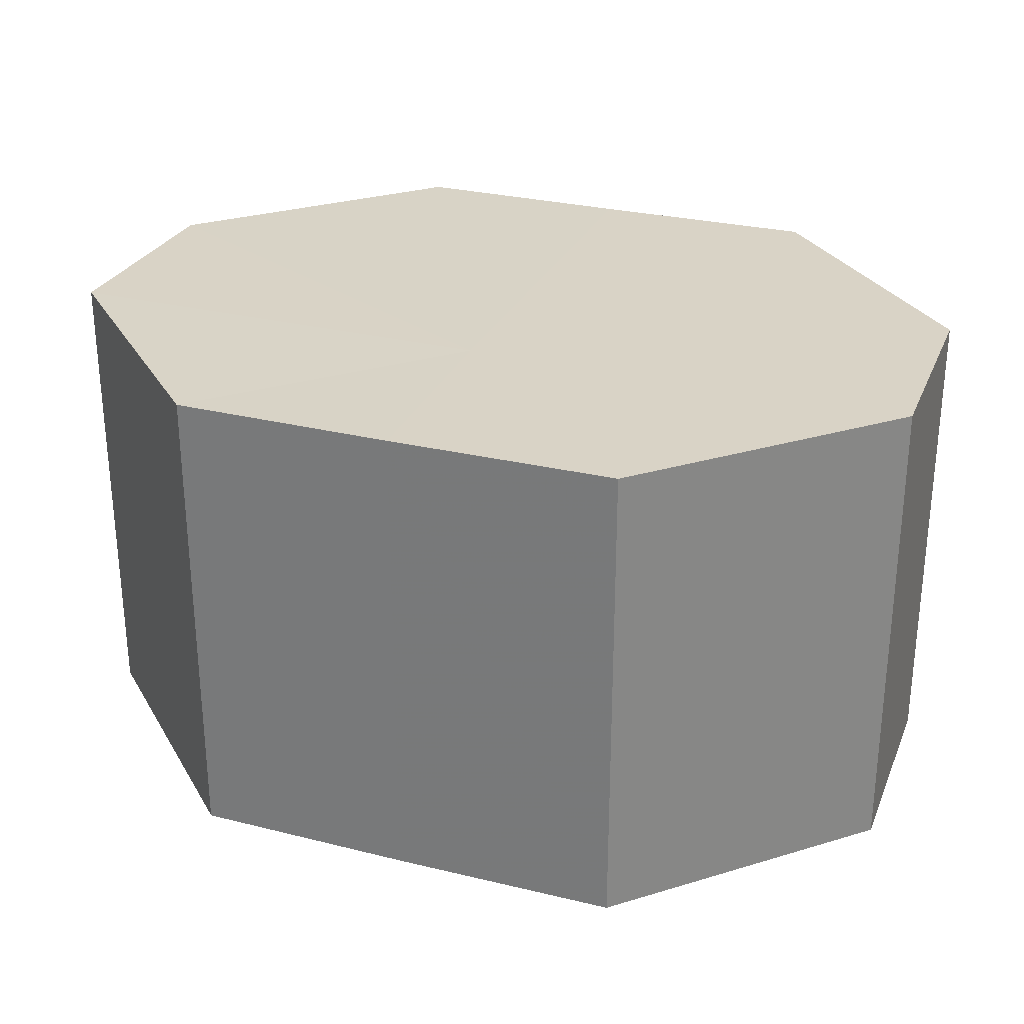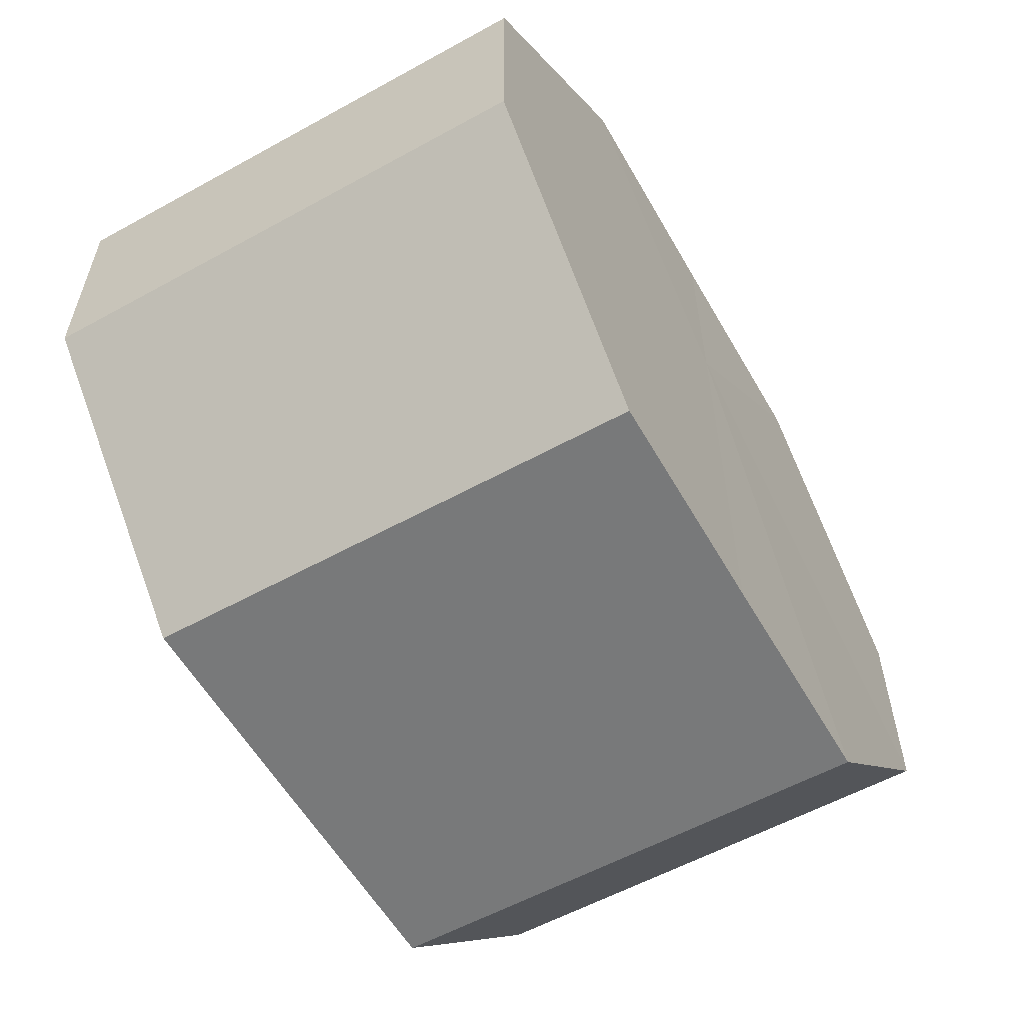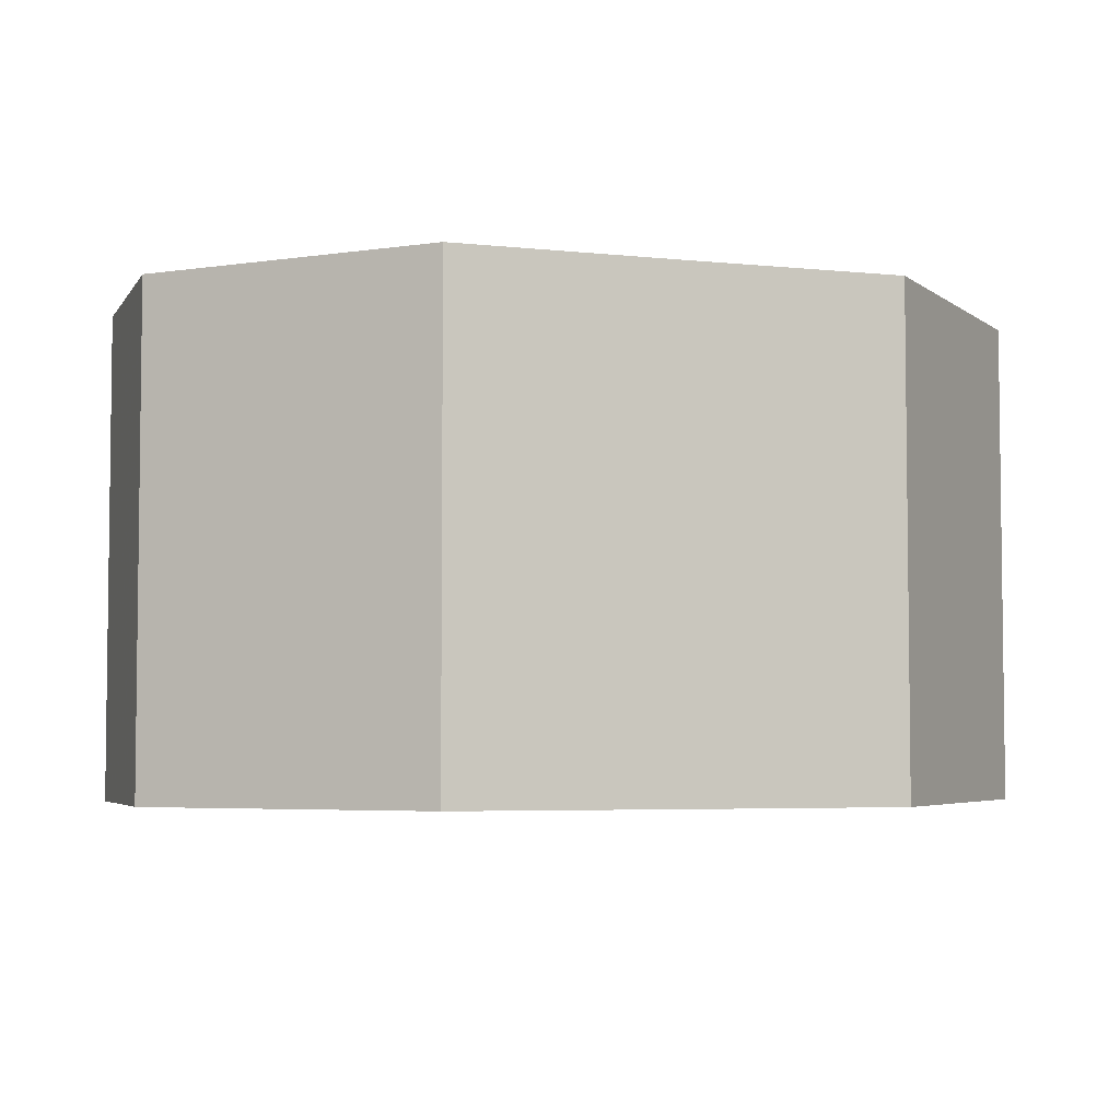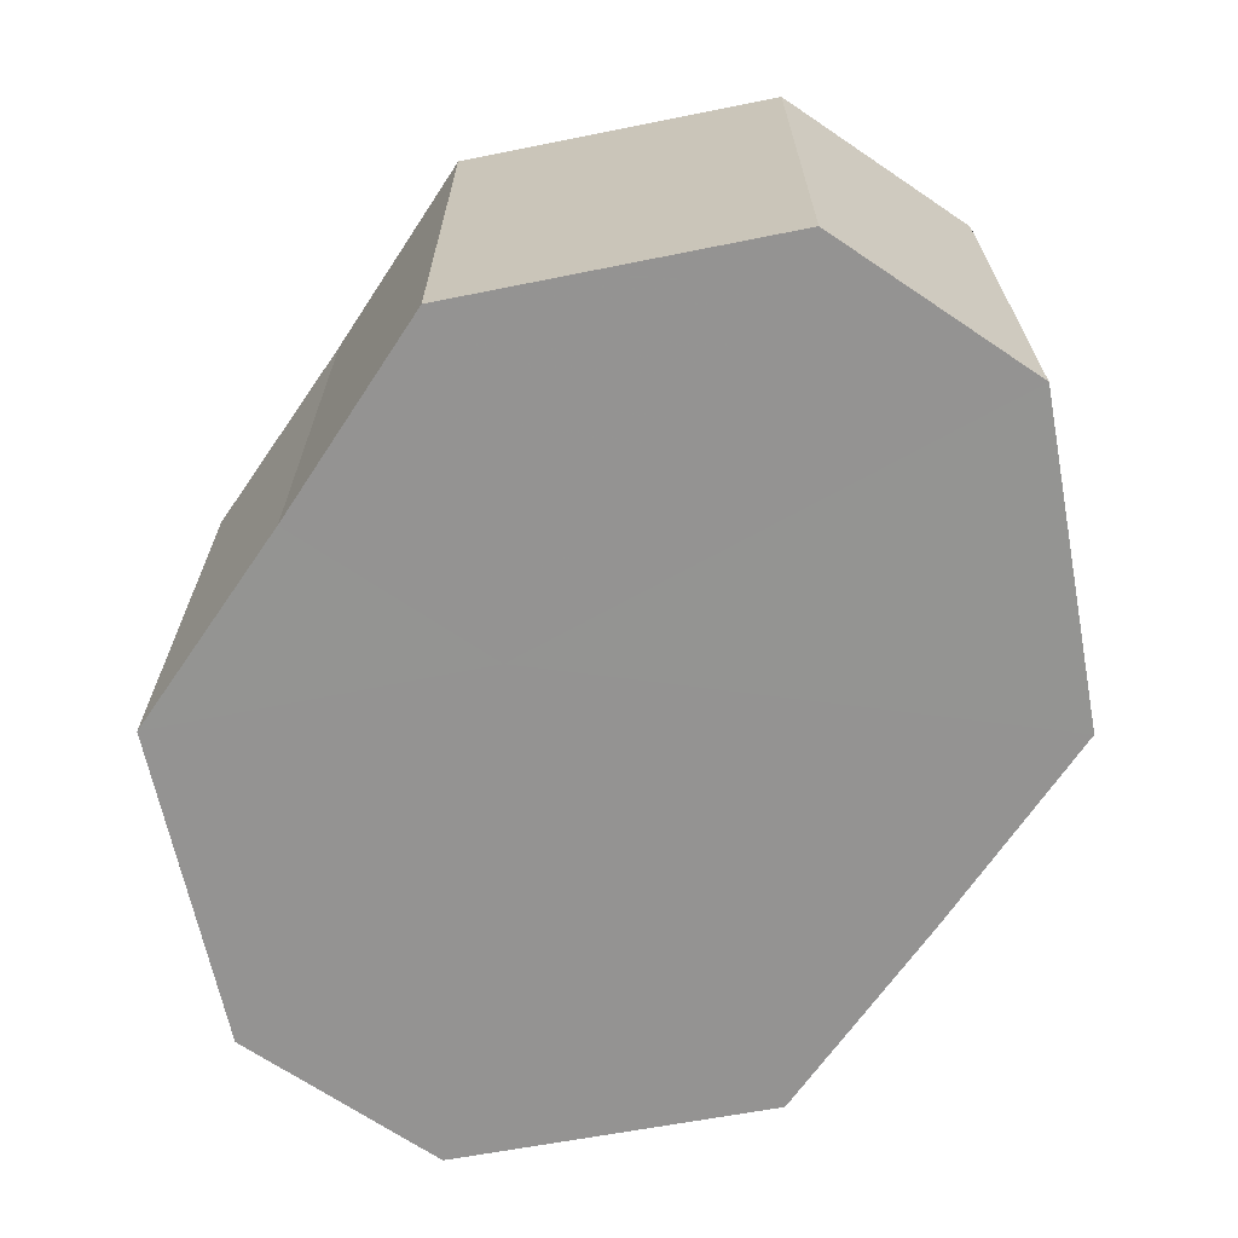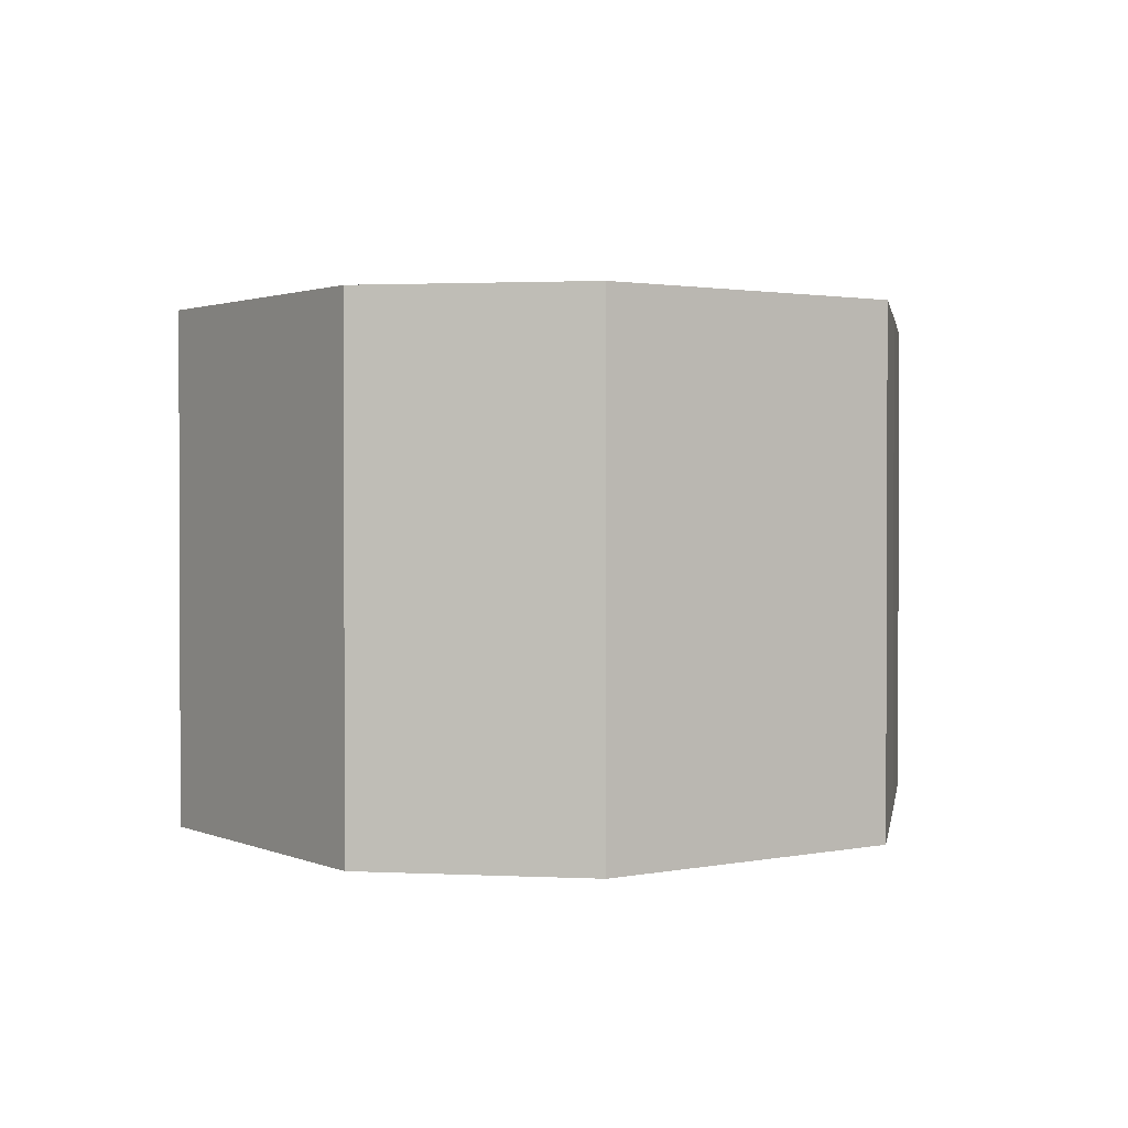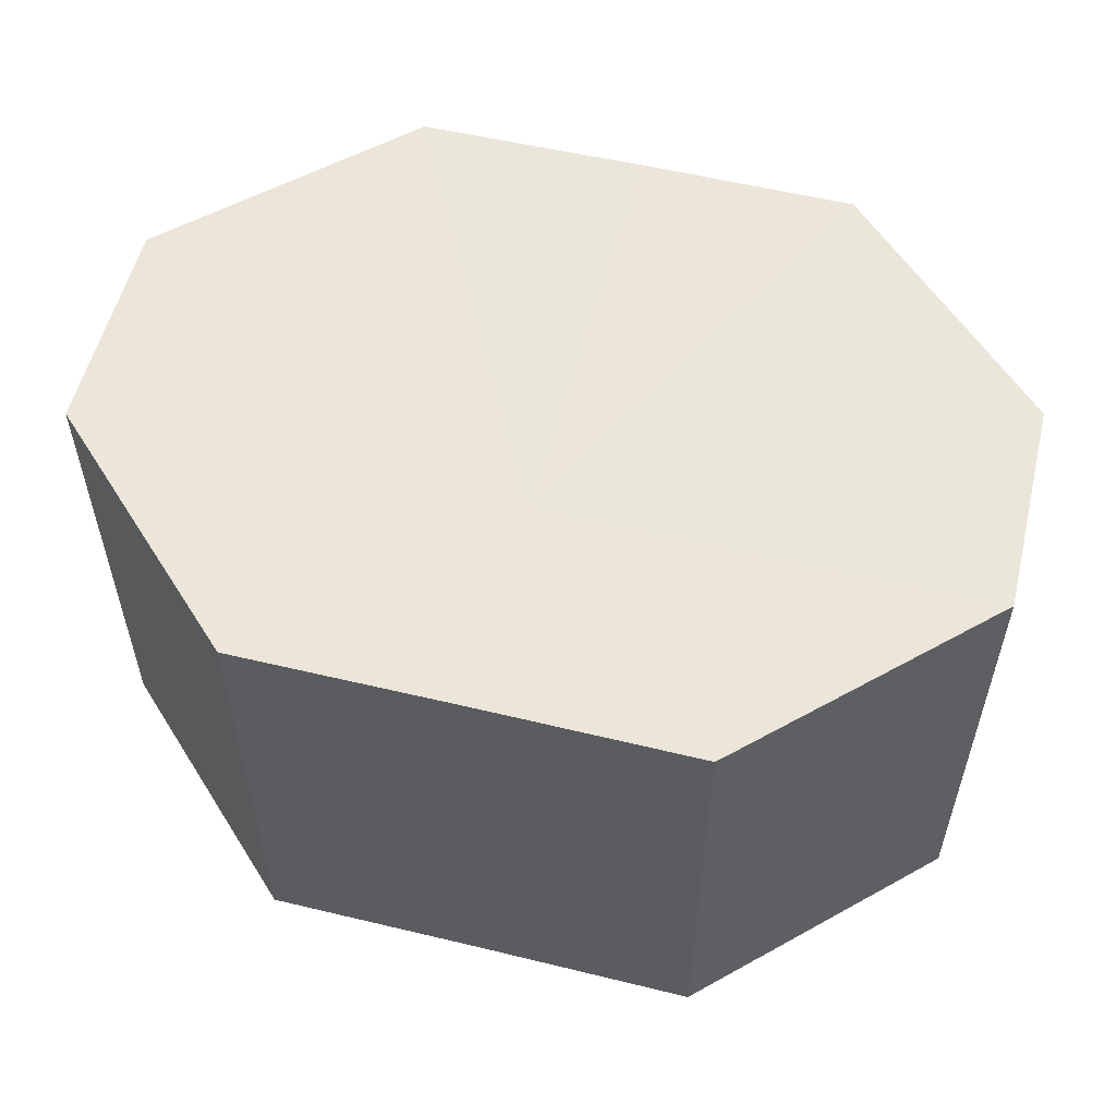
<metadata>
{"format":"obj","ext":"obj","renderer":"f3d","projection":"perspective","resolution":1024,"background":"white","views":[{"elev":28.3,"azim":-159.6,"up":"+Z"},{"elev":-58.0,"azim":-60.4,"up":"+Y"},{"elev":-4.6,"azim":161.2,"up":"+Z"},{"elev":-66.8,"azim":-124.1,"up":"+Z"},{"elev":1.7,"azim":99.6,"up":"+Z"},{"elev":55.4,"azim":-165.9,"up":"+Z"}]}
</metadata>
<code>
o 20976
v 2224 1873 9.039
v 2224 1873 9.039
v 2224 1873 9.017
v 2224 1873 9.039
v 2224 1873 9.017
v 2224 1873 9.039
v 2224 1873 9.017
v 2224 1873 9.039
v 2224 1873 9.017
v 2224 1873 9.039
v 2224 1873 9.017
v 2224 1873 9.039
v 2224 1873 9.017
v 2224 1873 9.039
v 2224 1873 9.017
v 2224 1873 9.039
v 2224 1873 9.017
v 2224 1873 9.039
v 2224 1873 9.017
v 2224 1873 9.017
v 2224 1873 9.017
v 2224 1873 9.039
v 2224 1873 9.017
v 2224 1873 9.039
v 2224 1873 9.017
v 2224 1873 9.017
v 2224 1873 9.039
v 2224 1873 9.017
v 2224 1873 9.039
v 2224 1873 9.039
v 2224 1873 9.017
v 2224 1873 9.017
v 2224 1873 9.039
v 2224 1873 9.017
v 2224 1873 9.039
v 2224 1873 9.039
v 2224 1873 9.017
v 2224 1873 9.017
v 2224 1873 9.039
v 2224 1873 9.039
v 2224 1873 9.039
v 2224 1873 9.039
v 2224 1873 9.039
v 2224 1873 9.039
v 2224 1873 9.039
v 2224 1873 9.039
v 2224 1873 9.039
v 2224 1873 9.039
v 2224 1873 9.039
v 2224 1873 9.039
v 2224 1873 9.039
v 2224 1873 9.017
v 2224 1873 9.017
v 2224 1873 9.017
v 2224 1873 9.017
v 2224 1873 9.017
v 2224 1873 9.017
v 2224 1873 9.017
v 2224 1873 9.017
v 2224 1873 9.017
v 2224 1873 9.017
v 2224 1873 9.017
f 1 2 3
f 2 4 5
f 6 1 7
f 4 8 9
f 10 6 11
f 8 12 13
f 14 10 15
f 12 16 17
f 18 14 19
f 16 18 20
f 21 22 23
f 23 24 25
f 26 27 21
f 28 29 26
f 25 30 31
f 32 33 28
f 34 35 32
f 31 36 37
f 38 39 34
f 37 40 38
f 41 42 43
f 41 44 42
f 41 43 45
f 41 46 44
f 41 45 47
f 41 48 46
f 41 47 49
f 41 50 48
f 41 49 51
f 41 51 50
f 52 53 54
f 52 55 53
f 52 54 56
f 52 57 55
f 52 56 58
f 52 59 57
f 52 58 60
f 52 61 59
f 52 60 62
f 52 62 61

</code>
